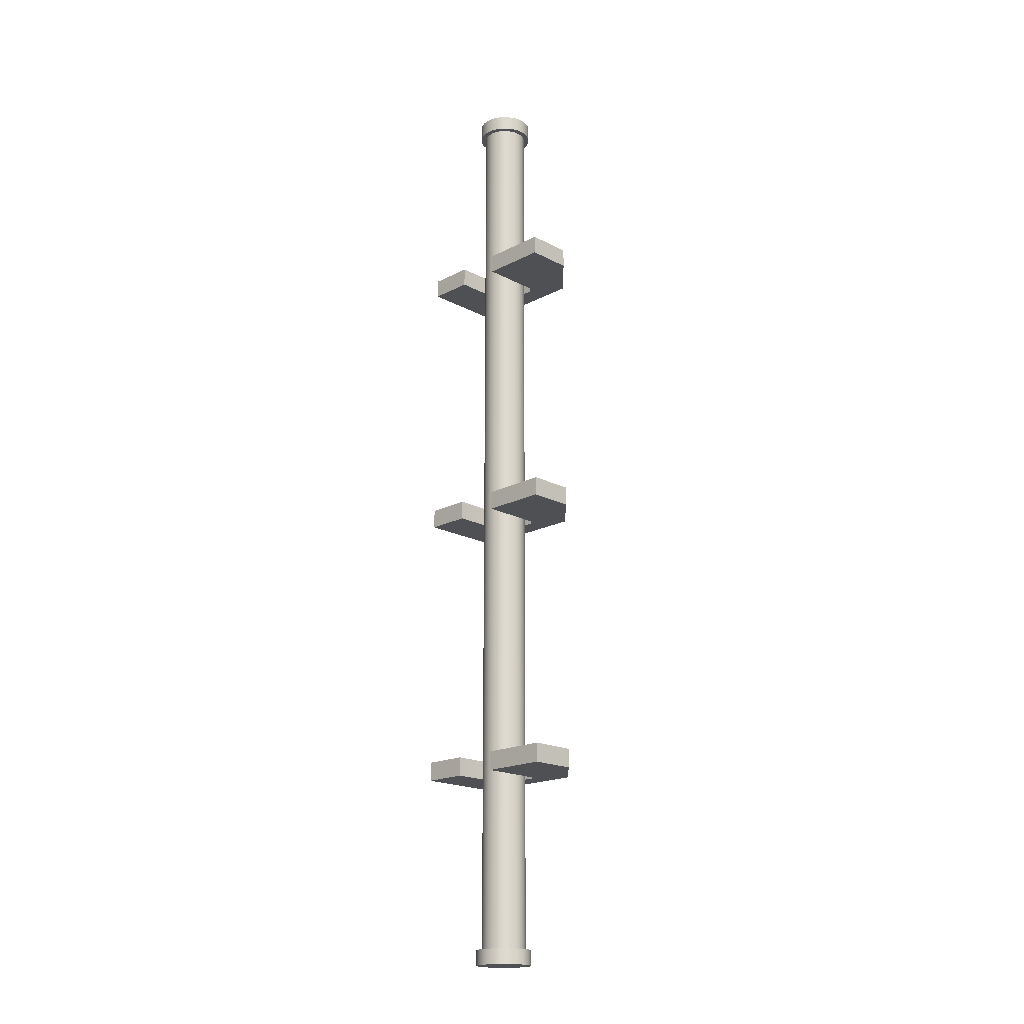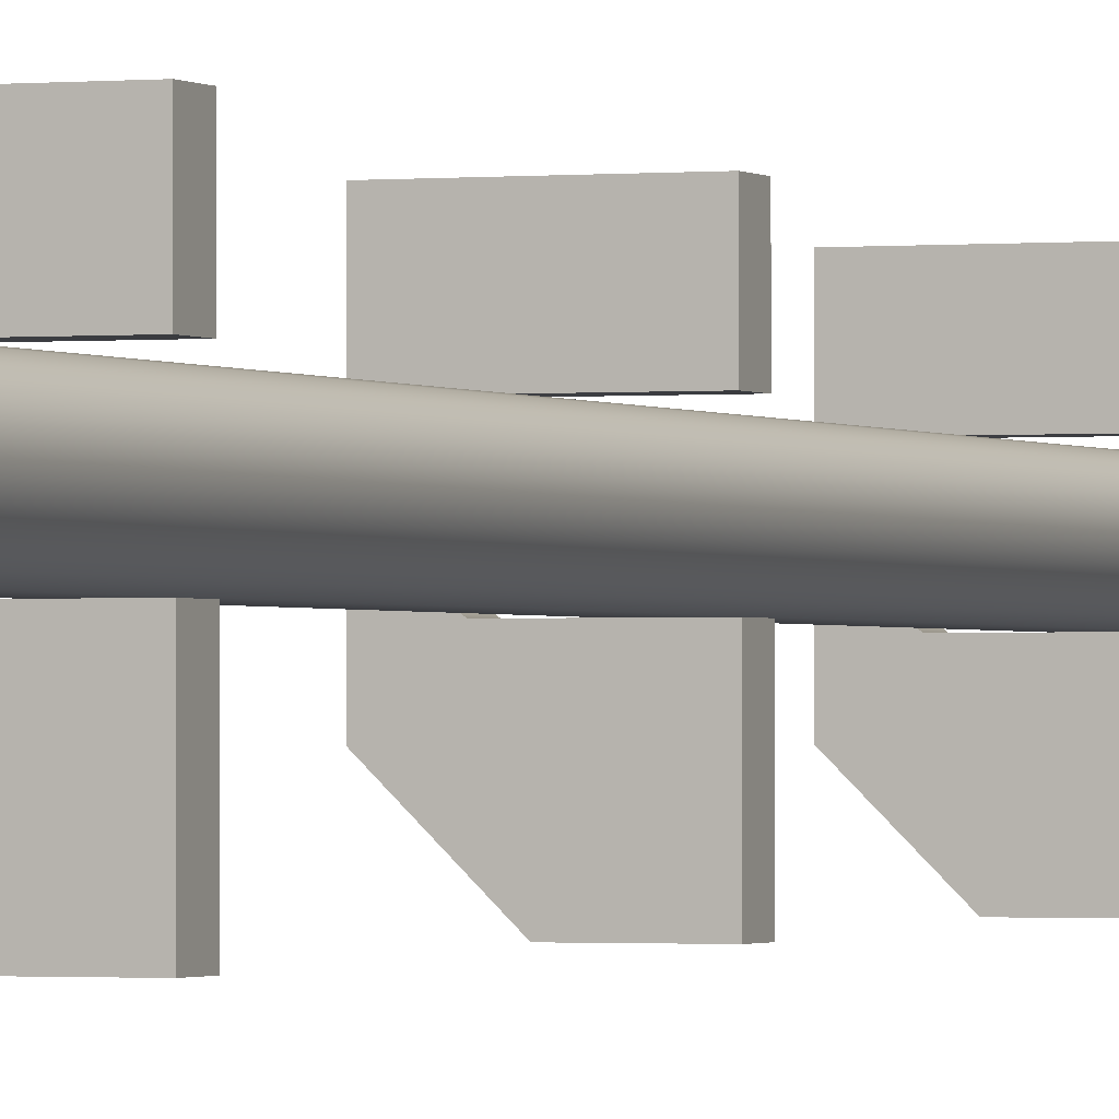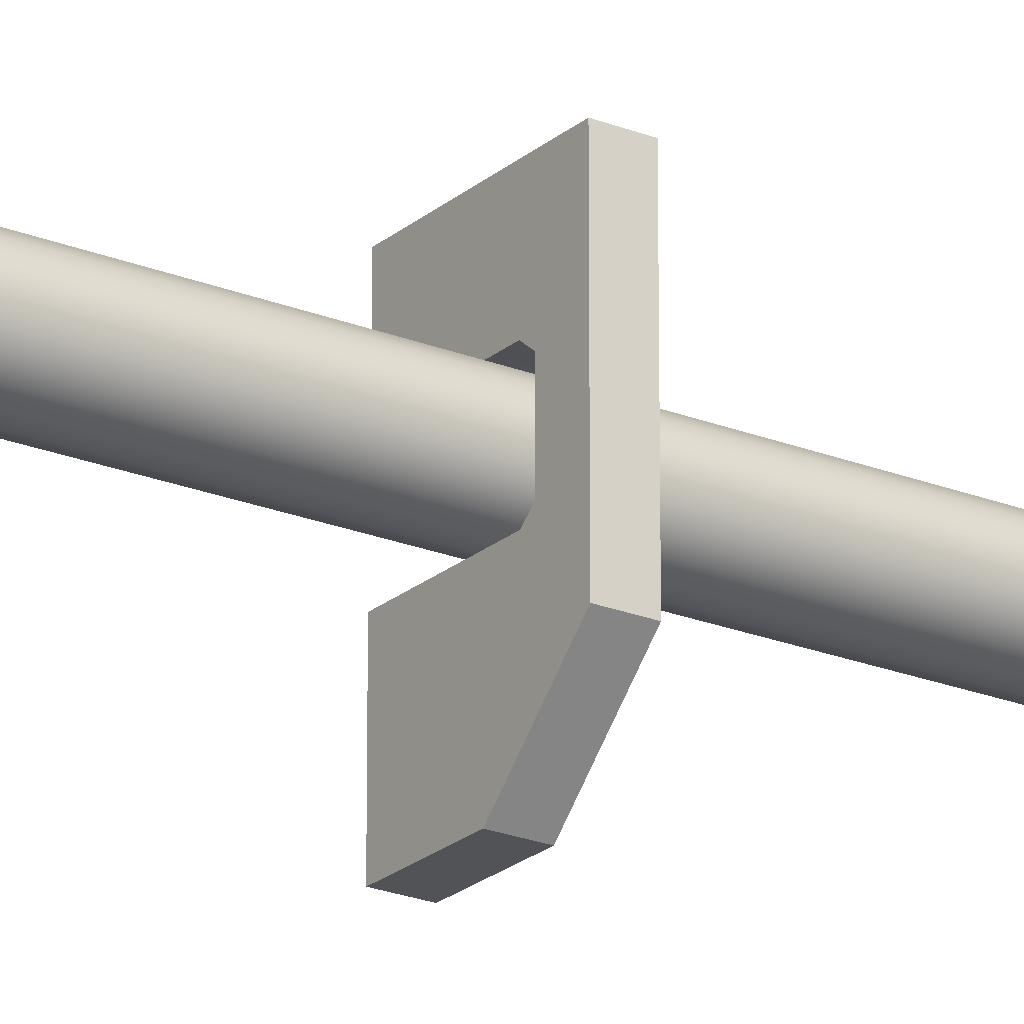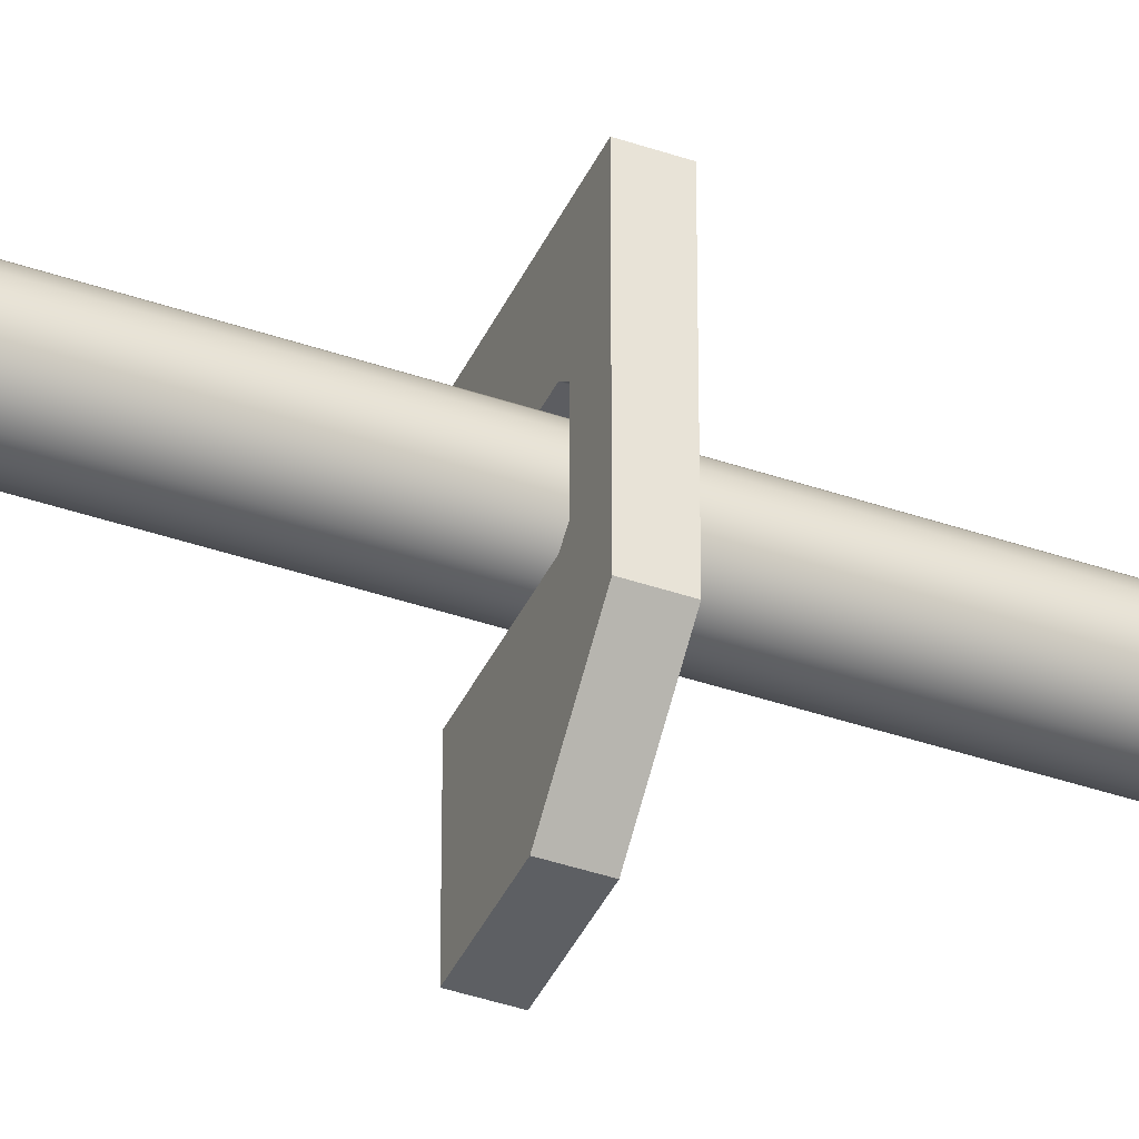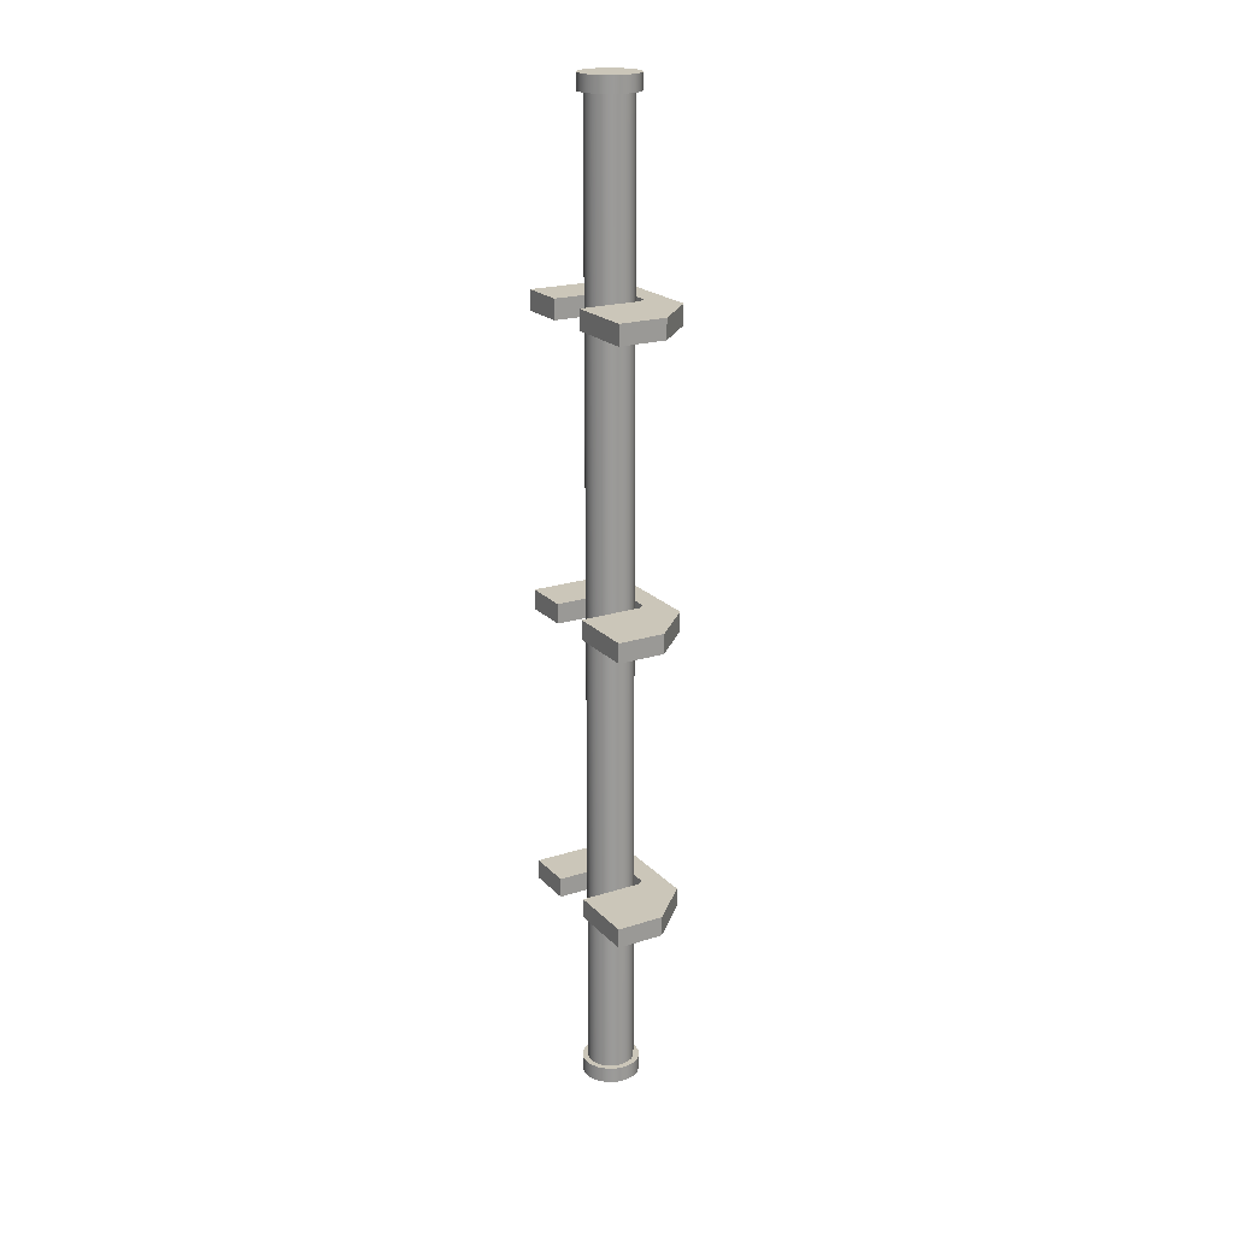
<metadata>
{"format":"obj","ext":"obj","renderer":"f3d","projection":"perspective","resolution":1024,"background":"white","views":[{"elev":-18.6,"azim":-45.2,"up":"+Z"},{"elev":-1.1,"azim":-158.3,"up":"+Y"},{"elev":-22.3,"azim":55.1,"up":"+Y"},{"elev":-40.1,"azim":66.9,"up":"+Y"},{"elev":20.8,"azim":-30.0,"up":"+Z"}]}
</metadata>
<code>
g default
v -12.16 16.59 7.238
v -11.01 16.59 7.238
v -12.16 17.59 7.238
v -9.985 17.59 7.238
v -12.16 17.59 6.762
v -9.985 17.59 6.762
v -12.16 16.59 6.762
v -11.01 16.59 6.762
v -12.16 18.24 7.238
v -9.985 18.24 7.238
v -9.985 18.24 6.762
v -12.16 18.24 6.762
v -11.68 16.59 7.238
v -11.68 16.59 6.762
v -10.51 17.59 6.762
v -10.51 18.36 6.762
v -10.51 18.36 7.238
v -10.51 17.59 7.238
v -10.51 19.27 6.762
v -10.51 19.27 7.238
v -9.985 19.39 7.238
v -9.985 19.39 6.762
v -10.51 20.5 6.762
v -10.51 20.5 7.238
v -9.985 20.5 7.238
v -9.985 20.5 6.762
v -12.14 19.39 6.762
v -12.14 19.39 7.238
v -12.14 20.5 7.238
v -12.14 20.5 6.762
v -10.66 19.39 6.762
v -10.66 19.39 7.238
v -10.66 20.5 7.238
v -10.66 20.5 6.762
v -11.76 16.59 7.238
v -11.76 16.59 6.762
v -10.66 17.59 6.762
v -10.66 18.24 6.762
v -10.66 18.24 7.238
v -10.66 17.59 7.238
v -10.56 18.64 11.6
v -10.64 18.48 11.6
v -10.77 18.36 11.6
v -10.92 18.28 11.6
v -11.1 18.25 11.6
v -11.27 18.28 11.6
v -11.42 18.36 11.6
v -11.55 18.48 11.6
v -11.63 18.64 11.6
v -11.65 18.81 11.6
v -11.63 18.98 11.6
v -11.55 19.14 11.6
v -11.42 19.26 11.6
v -11.27 19.34 11.6
v -11.1 19.37 11.6
v -10.92 19.34 11.6
v -10.77 19.26 11.6
v -10.64 19.14 11.6
v -10.56 18.98 11.6
v -10.54 18.81 11.6
v -10.56 18.64 -11.6
v -10.64 18.48 -11.6
v -10.77 18.36 -11.6
v -10.92 18.28 -11.6
v -11.1 18.25 -11.6
v -11.27 18.28 -11.6
v -11.42 18.36 -11.6
v -11.55 18.48 -11.6
v -11.63 18.64 -11.6
v -11.65 18.81 -11.6
v -11.63 18.98 -11.6
v -11.55 19.14 -11.6
v -11.42 19.26 -11.6
v -11.27 19.34 -11.6
v -11.1 19.37 -11.6
v -10.92 19.34 -11.6
v -10.77 19.26 -11.6
v -10.64 19.14 -11.6
v -10.56 18.98 -11.6
v -10.54 18.81 -11.6
v -10.56 18.64 11.98
v -10.64 18.48 11.98
v -11.1 18.81 11.98
v -10.77 18.36 11.98
v -10.92 18.28 11.98
v -11.1 18.25 11.98
v -11.27 18.28 11.98
v -11.42 18.36 11.98
v -11.55 18.48 11.98
v -11.63 18.64 11.98
v -11.65 18.81 11.98
v -11.63 18.98 11.98
v -11.55 19.14 11.98
v -11.42 19.26 11.98
v -11.27 19.34 11.98
v -11.1 19.37 11.98
v -10.92 19.34 11.98
v -10.77 19.26 11.98
v -10.64 19.14 11.98
v -10.56 18.98 11.98
v -10.54 18.81 11.98
v -10.56 18.64 -11.98
v -10.64 18.48 -11.98
v -11.1 18.81 -11.98
v -10.77 18.36 -11.98
v -10.92 18.28 -11.98
v -11.1 18.25 -11.98
v -11.27 18.28 -11.98
v -11.42 18.36 -11.98
v -11.55 18.48 -11.98
v -11.63 18.64 -11.98
v -11.65 18.81 -11.98
v -11.63 18.98 -11.98
v -11.55 19.14 -11.98
v -11.42 19.26 -11.98
v -11.27 19.34 -11.98
v -11.1 19.37 -11.98
v -10.92 19.34 -11.98
v -10.77 19.26 -11.98
v -10.64 19.14 -11.98
v -10.56 18.98 -11.98
v -10.54 18.81 -11.98
v -10.43 18.6 11.6
v -10.53 18.4 11.6
v -10.43 18.6 11.98
v -10.53 18.4 11.98
v -10.69 18.25 11.6
v -10.69 18.25 11.98
v -10.88 18.15 11.6
v -10.88 18.15 11.98
v -11.1 18.12 11.6
v -11.1 18.12 11.98
v -11.31 18.15 11.6
v -11.31 18.15 11.98
v -11.5 18.25 11.6
v -11.5 18.25 11.98
v -11.66 18.4 11.6
v -11.66 18.4 11.98
v -11.76 18.6 11.6
v -11.76 18.6 11.98
v -11.79 18.81 11.6
v -11.79 18.81 11.98
v -11.76 19.03 11.6
v -11.76 19.03 11.98
v -11.66 19.22 11.6
v -11.66 19.22 11.98
v -11.5 19.38 11.6
v -11.5 19.38 11.98
v -11.31 19.47 11.6
v -11.31 19.47 11.98
v -11.1 19.51 11.6
v -11.1 19.51 11.98
v -10.88 19.47 11.6
v -10.88 19.47 11.98
v -10.69 19.38 11.6
v -10.69 19.38 11.98
v -10.53 19.22 11.6
v -10.53 19.22 11.98
v -10.43 19.03 11.6
v -10.43 19.03 11.98
v -10.4 18.81 11.6
v -10.4 18.81 11.98
v -10.43 18.6 -11.6
v -10.53 18.4 -11.6
v -10.53 18.4 -11.98
v -10.43 18.6 -11.98
v -10.69 18.25 -11.6
v -10.69 18.25 -11.98
v -10.88 18.15 -11.6
v -10.88 18.15 -11.98
v -11.1 18.12 -11.6
v -11.1 18.12 -11.98
v -11.31 18.15 -11.6
v -11.31 18.15 -11.98
v -11.5 18.25 -11.6
v -11.5 18.25 -11.98
v -11.66 18.4 -11.6
v -11.66 18.4 -11.98
v -11.76 18.6 -11.6
v -11.76 18.6 -11.98
v -11.79 18.81 -11.6
v -11.79 18.81 -11.98
v -11.76 19.03 -11.6
v -11.76 19.03 -11.98
v -11.66 19.22 -11.6
v -11.66 19.22 -11.98
v -11.5 19.38 -11.6
v -11.5 19.38 -11.98
v -11.31 19.47 -11.6
v -11.31 19.47 -11.98
v -11.1 19.51 -11.6
v -11.1 19.51 -11.98
v -10.88 19.47 -11.6
v -10.88 19.47 -11.98
v -10.69 19.38 -11.6
v -10.69 19.38 -11.98
v -10.53 19.22 -11.6
v -10.53 19.22 -11.98
v -10.43 19.03 -11.6
v -10.43 19.03 -11.98
v -10.4 18.81 -11.6
v -10.4 18.81 -11.98
v -12.16 16.59 -6.762
v -11.01 16.59 -6.762
v -12.16 17.59 -6.762
v -9.985 17.59 -6.762
v -12.16 17.59 -7.238
v -9.985 17.59 -7.238
v -12.16 16.59 -7.238
v -11.01 16.59 -7.238
v -12.16 18.24 -6.762
v -9.985 18.24 -6.762
v -9.985 18.24 -7.238
v -12.16 18.24 -7.238
v -11.68 16.59 -6.762
v -11.68 16.59 -7.238
v -10.51 17.59 -7.238
v -10.51 18.36 -7.238
v -10.51 18.36 -6.762
v -10.51 17.59 -6.762
v -10.51 19.27 -7.238
v -10.51 19.27 -6.762
v -9.985 19.39 -6.762
v -9.985 19.39 -7.238
v -10.51 20.5 -7.238
v -10.51 20.5 -6.762
v -9.985 20.5 -6.762
v -9.985 20.5 -7.238
v -12.14 19.39 -7.238
v -12.14 19.39 -6.762
v -12.14 20.5 -6.762
v -12.14 20.5 -7.238
v -10.66 19.39 -7.238
v -10.66 19.39 -6.762
v -10.66 20.5 -6.762
v -10.66 20.5 -7.238
v -11.76 16.59 -6.762
v -11.76 16.59 -7.238
v -10.66 17.59 -7.238
v -10.66 18.24 -7.238
v -10.66 18.24 -6.762
v -10.66 17.59 -6.762
v -12.16 16.59 0.2375
v -11.01 16.59 0.2375
v -12.16 17.59 0.2375
v -9.985 17.59 0.2375
v -12.16 17.59 -0.2375
v -9.985 17.59 -0.2375
v -12.16 16.59 -0.2375
v -11.01 16.59 -0.2375
v -12.16 18.24 0.2375
v -9.985 18.24 0.2375
v -9.985 18.24 -0.2375
v -12.16 18.24 -0.2375
v -11.68 16.59 0.2375
v -11.68 16.59 -0.2375
v -10.51 17.59 -0.2375
v -10.51 18.36 -0.2375
v -10.51 18.36 0.2375
v -10.51 17.59 0.2375
v -10.51 19.27 -0.2375
v -10.51 19.27 0.2375
v -9.985 19.39 0.2375
v -9.985 19.39 -0.2375
v -10.51 20.5 -0.2375
v -10.51 20.5 0.2375
v -9.985 20.5 0.2375
v -9.985 20.5 -0.2375
v -12.14 19.39 -0.2375
v -12.14 19.39 0.2375
v -12.14 20.5 0.2375
v -12.14 20.5 -0.2375
v -10.66 19.39 -0.2375
v -10.66 19.39 0.2375
v -10.66 20.5 0.2375
v -10.66 20.5 -0.2375
v -11.76 16.59 0.2375
v -11.76 16.59 -0.2375
v -10.66 17.59 -0.2375
v -10.66 18.24 -0.2375
v -10.66 18.24 0.2375
v -10.66 17.59 0.2375
g support_4
f 18 13 2 4
f 23 24 25 26
f 14 15 6 8
f 13 14 8 2
f 2 8 6 4
f 7 1 3 5
f 17 18 4 10
f 4 6 11 10
f 6 15 16 11
f 5 3 9 12
f 35 36 14 13
f 36 37 15 14
f 16 15 37 38
f 38 39 17 16
f 39 40 18 17
f 40 35 13 18
f 16 17 20 19
f 17 10 21 20
f 10 11 22 21
f 11 16 19 22
f 27 28 29 30
f 20 21 25 24
f 21 22 26 25
f 22 19 23 26
f 31 32 28 27
f 32 33 29 28
f 33 34 30 29
f 34 31 27 30
f 19 20 32 31
f 20 24 33 32
f 24 23 34 33
f 23 19 31 34
f 7 36 35 1
f 5 37 36 7
f 38 37 5 12
f 9 39 38 12
f 3 40 39 9
f 1 35 40 3
f 41 42 62 61
f 42 43 63 62
f 43 44 64 63
f 44 45 65 64
f 45 46 66 65
f 46 47 67 66
f 47 48 68 67
f 48 49 69 68
f 49 50 70 69
f 50 51 71 70
f 51 52 72 71
f 52 53 73 72
f 53 54 74 73
f 54 55 75 74
f 55 56 76 75
f 56 57 77 76
f 57 58 78 77
f 58 59 79 78
f 59 60 80 79
f 60 41 61 80
f 82 81 83
f 84 82 83
f 85 84 83
f 86 85 83
f 87 86 83
f 88 87 83
f 89 88 83
f 90 89 83
f 91 90 83
f 92 91 83
f 93 92 83
f 94 93 83
f 95 94 83
f 96 95 83
f 97 96 83
f 98 97 83
f 99 98 83
f 100 99 83
f 101 100 83
f 81 101 83
f 102 103 104
f 103 105 104
f 105 106 104
f 106 107 104
f 107 108 104
f 108 109 104
f 109 110 104
f 110 111 104
f 111 112 104
f 112 113 104
f 113 114 104
f 114 115 104
f 115 116 104
f 116 117 104
f 117 118 104
f 118 119 104
f 119 120 104
f 120 121 104
f 121 122 104
f 122 102 104
f 124 123 125 126
f 127 124 126 128
f 129 127 128 130
f 131 129 130 132
f 133 131 132 134
f 135 133 134 136
f 137 135 136 138
f 139 137 138 140
f 141 139 140 142
f 143 141 142 144
f 145 143 144 146
f 147 145 146 148
f 149 147 148 150
f 151 149 150 152
f 153 151 152 154
f 155 153 154 156
f 157 155 156 158
f 159 157 158 160
f 161 159 160 162
f 123 161 162 125
f 163 164 165 166
f 164 167 168 165
f 167 169 170 168
f 169 171 172 170
f 171 173 174 172
f 173 175 176 174
f 175 177 178 176
f 177 179 180 178
f 179 181 182 180
f 181 183 184 182
f 183 185 186 184
f 185 187 188 186
f 187 189 190 188
f 189 191 192 190
f 191 193 194 192
f 193 195 196 194
f 195 197 198 196
f 197 199 200 198
f 199 201 202 200
f 201 163 166 202
f 42 41 123 124
f 81 82 126 125
f 43 42 124 127
f 82 84 128 126
f 44 43 127 129
f 84 85 130 128
f 45 44 129 131
f 85 86 132 130
f 46 45 131 133
f 86 87 134 132
f 47 46 133 135
f 87 88 136 134
f 48 47 135 137
f 88 89 138 136
f 49 48 137 139
f 89 90 140 138
f 50 49 139 141
f 90 91 142 140
f 51 50 141 143
f 91 92 144 142
f 52 51 143 145
f 92 93 146 144
f 53 52 145 147
f 93 94 148 146
f 54 53 147 149
f 94 95 150 148
f 55 54 149 151
f 95 96 152 150
f 56 55 151 153
f 96 97 154 152
f 57 56 153 155
f 97 98 156 154
f 58 57 155 157
f 98 99 158 156
f 59 58 157 159
f 99 100 160 158
f 60 59 159 161
f 100 101 162 160
f 41 60 161 123
f 101 81 125 162
f 61 62 164 163
f 103 102 166 165
f 62 63 167 164
f 105 103 165 168
f 63 64 169 167
f 106 105 168 170
f 64 65 171 169
f 107 106 170 172
f 65 66 173 171
f 108 107 172 174
f 66 67 175 173
f 109 108 174 176
f 67 68 177 175
f 110 109 176 178
f 68 69 179 177
f 111 110 178 180
f 69 70 181 179
f 112 111 180 182
f 70 71 183 181
f 113 112 182 184
f 71 72 185 183
f 114 113 184 186
f 72 73 187 185
f 115 114 186 188
f 73 74 189 187
f 116 115 188 190
f 74 75 191 189
f 117 116 190 192
f 75 76 193 191
f 118 117 192 194
f 76 77 195 193
f 119 118 194 196
f 77 78 197 195
f 120 119 196 198
f 78 79 199 197
f 121 120 198 200
f 79 80 201 199
f 122 121 200 202
f 80 61 163 201
f 102 122 202 166
f 220 215 204 206
f 225 226 227 228
f 216 217 208 210
f 215 216 210 204
f 204 210 208 206
f 209 203 205 207
f 219 220 206 212
f 206 208 213 212
f 208 217 218 213
f 207 205 211 214
f 237 238 216 215
f 238 239 217 216
f 218 217 239 240
f 240 241 219 218
f 241 242 220 219
f 242 237 215 220
f 218 219 222 221
f 219 212 223 222
f 212 213 224 223
f 213 218 221 224
f 229 230 231 232
f 222 223 227 226
f 223 224 228 227
f 224 221 225 228
f 233 234 230 229
f 234 235 231 230
f 235 236 232 231
f 236 233 229 232
f 221 222 234 233
f 222 226 235 234
f 226 225 236 235
f 225 221 233 236
f 209 238 237 203
f 207 239 238 209
f 240 239 207 214
f 211 241 240 214
f 205 242 241 211
f 203 237 242 205
f 260 255 244 246
f 265 266 267 268
f 256 257 248 250
f 255 256 250 244
f 244 250 248 246
f 249 243 245 247
f 259 260 246 252
f 246 248 253 252
f 248 257 258 253
f 247 245 251 254
f 277 278 256 255
f 278 279 257 256
f 258 257 279 280
f 280 281 259 258
f 281 282 260 259
f 282 277 255 260
f 258 259 262 261
f 259 252 263 262
f 252 253 264 263
f 253 258 261 264
f 269 270 271 272
f 262 263 267 266
f 263 264 268 267
f 264 261 265 268
f 273 274 270 269
f 274 275 271 270
f 275 276 272 271
f 276 273 269 272
f 261 262 274 273
f 262 266 275 274
f 266 265 276 275
f 265 261 273 276
f 249 278 277 243
f 247 279 278 249
f 280 279 247 254
f 251 281 280 254
f 245 282 281 251
f 243 277 282 245

</code>
